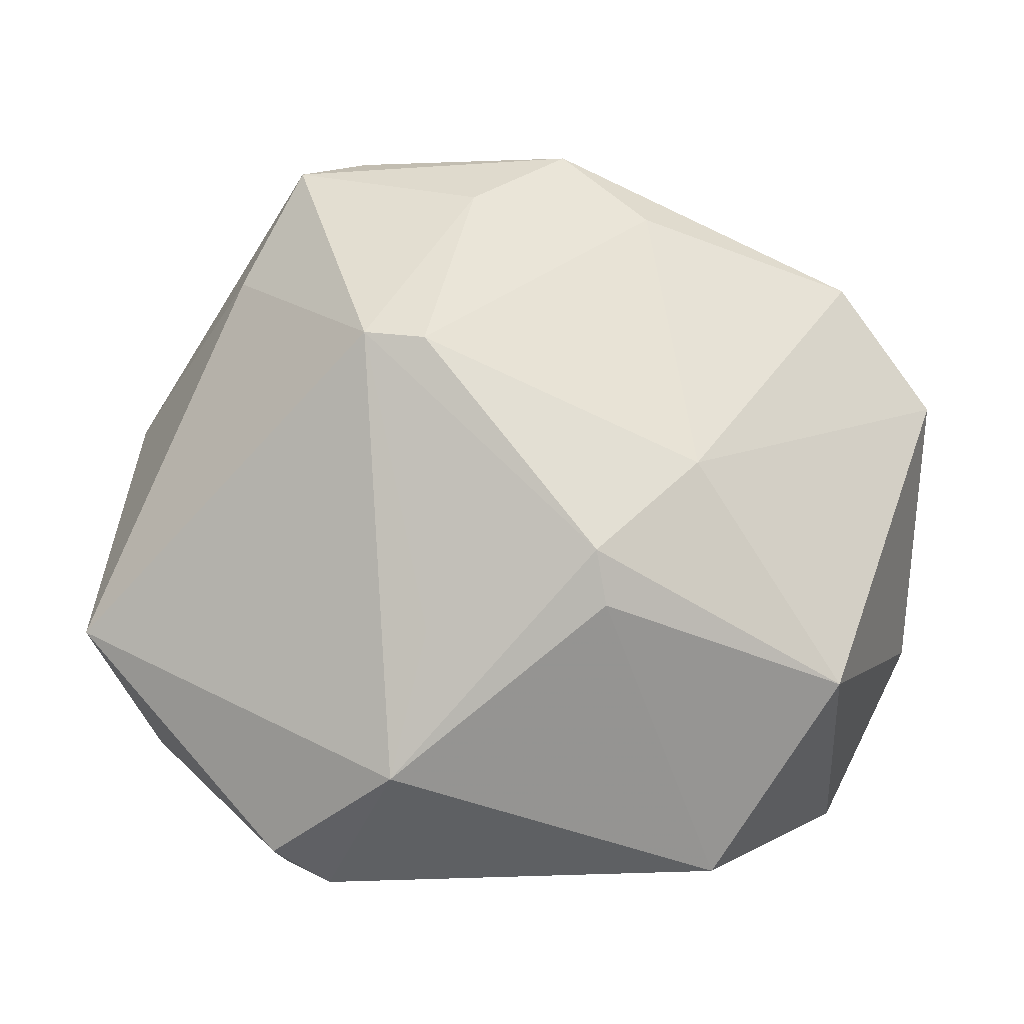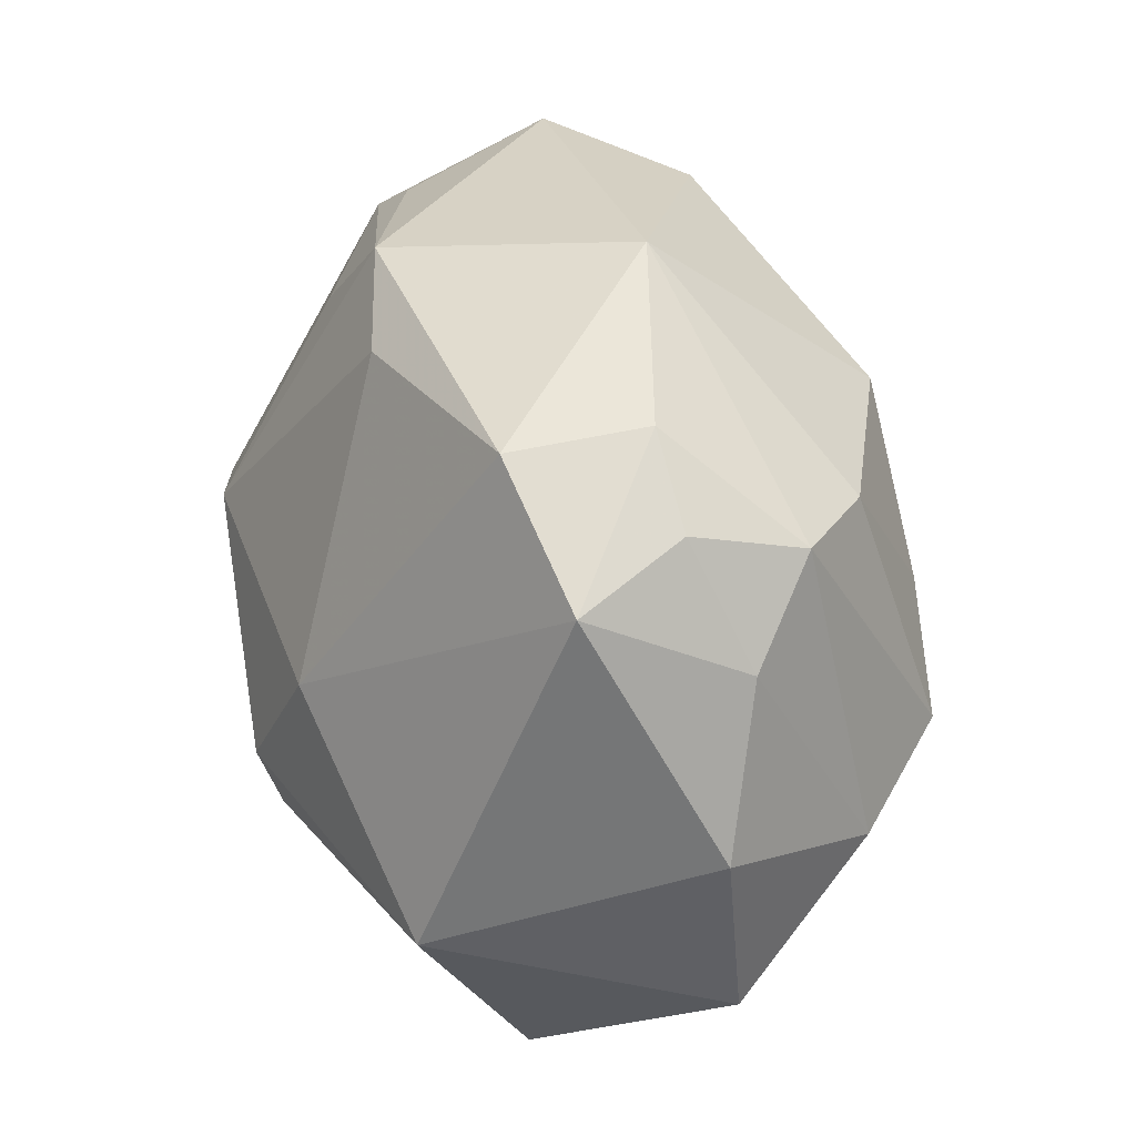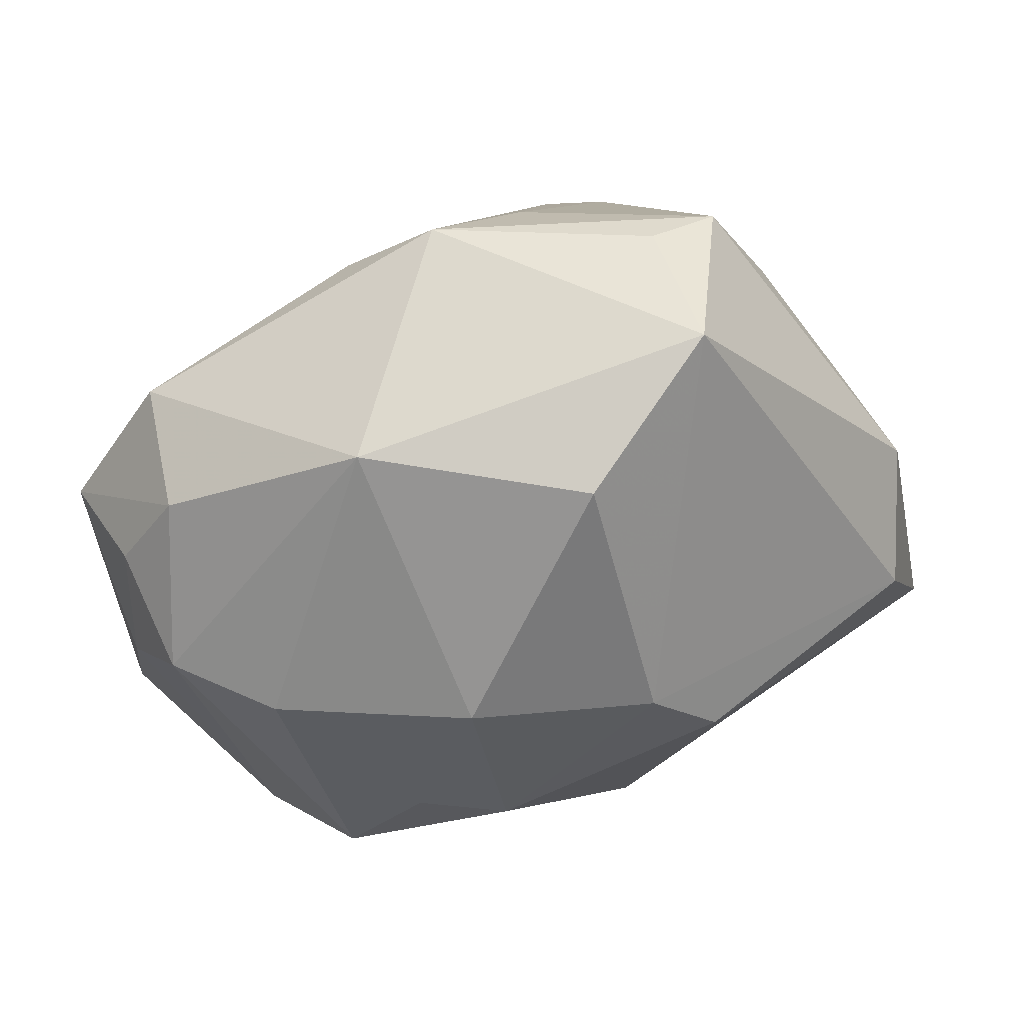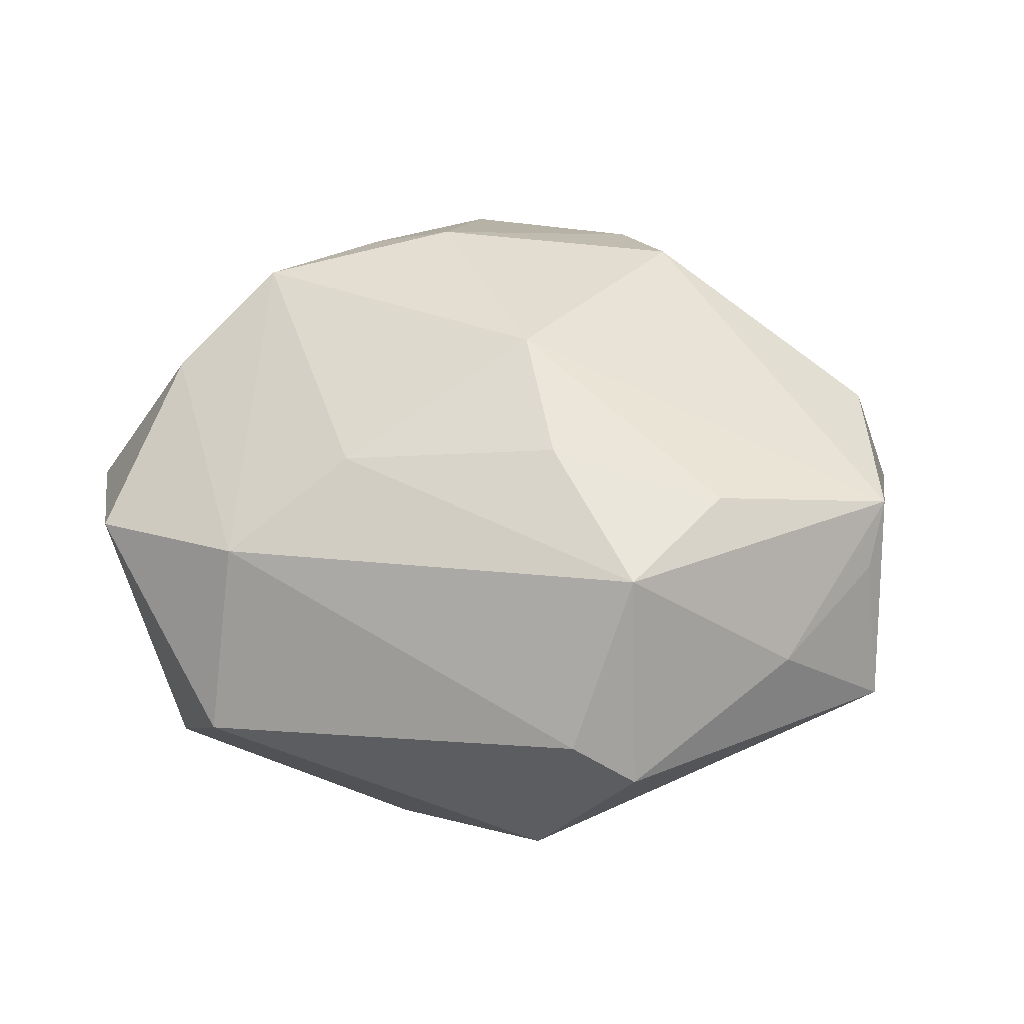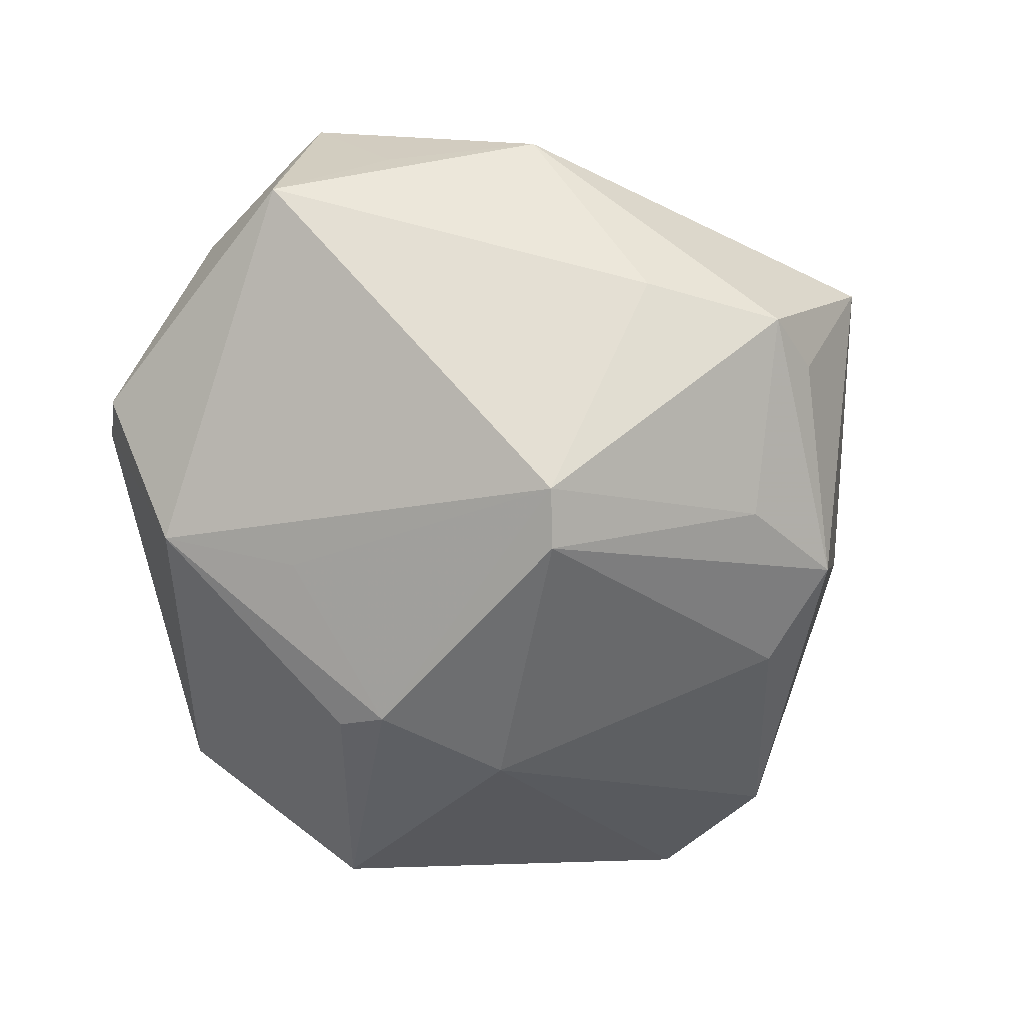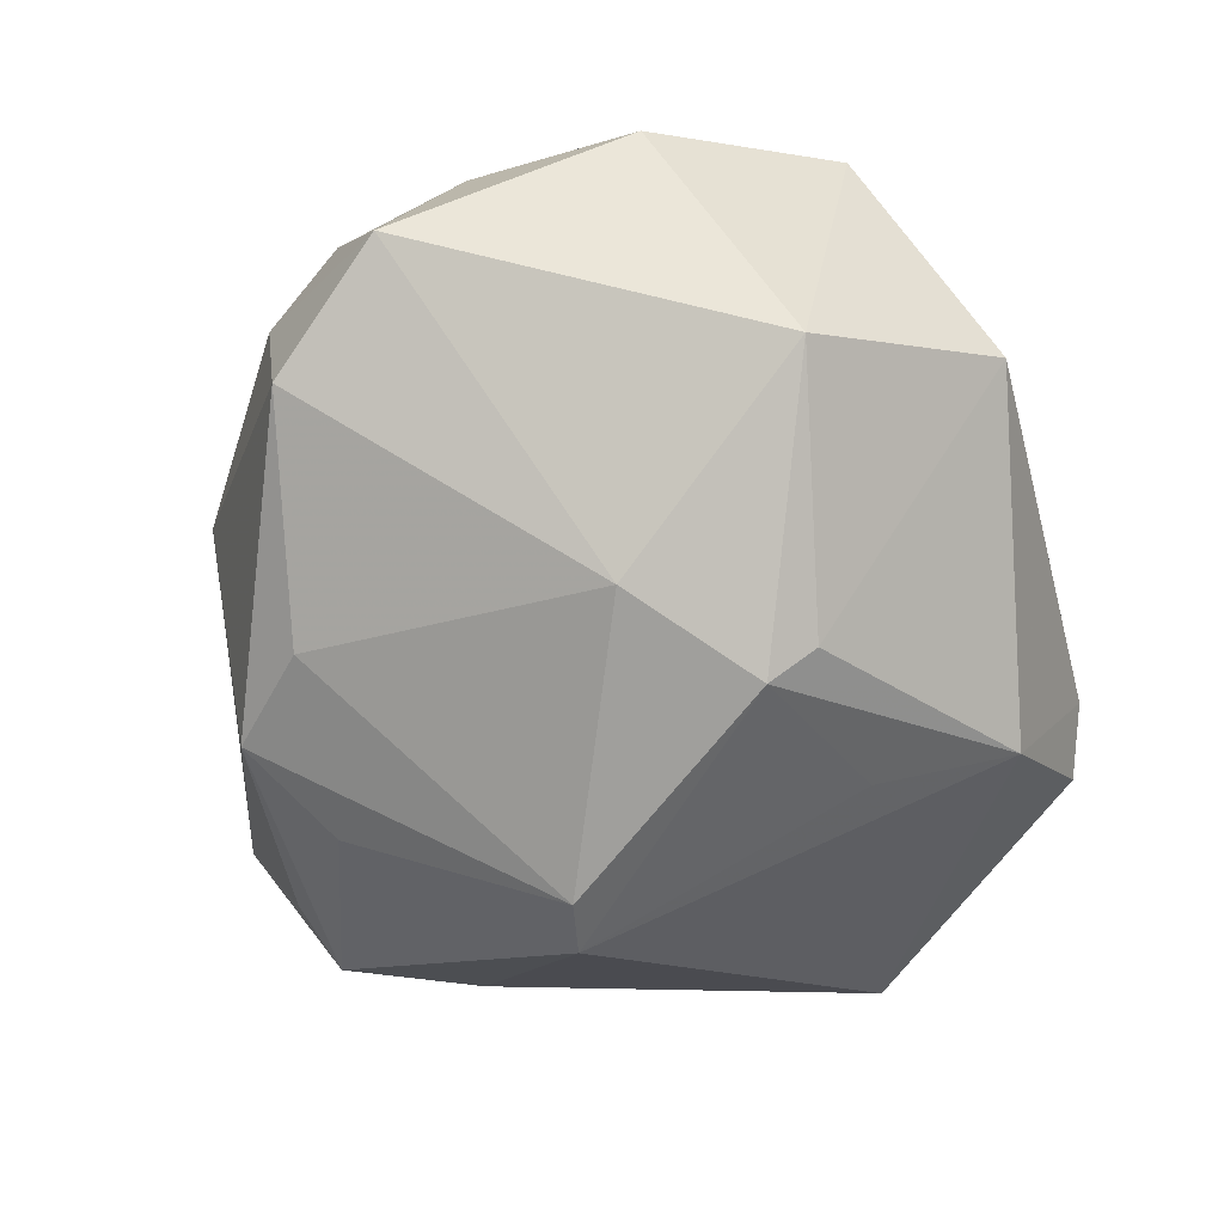
<metadata>
{"format":"obj","ext":"obj","renderer":"f3d","projection":"perspective","resolution":1024,"background":"white","views":[{"elev":-19.4,"azim":175.3,"up":"+Y"},{"elev":17.8,"azim":-101.7,"up":"+Y"},{"elev":70.2,"azim":-12.5,"up":"+Y"},{"elev":27.2,"azim":17.0,"up":"+Z"},{"elev":-63.5,"azim":101.0,"up":"+Z"},{"elev":-63.8,"azim":-76.1,"up":"+Z"}]}
</metadata>
<code>
v -0.01411 -0.001936 -0.02579
v 0.01037 0.007626 -0.02954
v 0.006247 -0.01305 0.02585
v -0.03105 0.02157 -0.01189
v 0.02632 -0.02016 0.016
v -0.01743 -0.03469 -0.007264
v 0.02699 0.01995 -0.01231
v -0.03641 0.01589 0.001239
v 0.01556 0.03345 -0.01171
v 0.01728 -0.03538 -0.00264
v -0.03146 -0.02587 0.007467
v -0.00569 -0.01564 -0.02659
v -0.01402 0.03384 0.003319
v -0.03116 0.02314 3.684e-05
v -0.03989 0.01107 -0.007834
v 0.03672 0.01119 0.004937
v 0.04043 -0.013 -0.005776
v 0.01148 -0.02218 0.01958
v 0.007566 0.01683 0.02552
v -0.00739 -0.02437 0.01707
v 0.03433 0.005625 0.01587
v 0.01341 0.01009 0.02677
v -0.00324 0.03209 -0.01723
v 0.02244 -0.03337 -0.006389
v 0.01234 -0.02916 -0.01762
v -0.0165 -0.03104 0.009532
v 0.02165 0.03122 -0.0135
v 0.03895 -0.01249 0.007063
v 0.0388 -0.002603 0.001906
v -0.02565 0.0149 0.01818
v -0.0276 -0.01988 -0.01831
v -0.02849 -0.01307 0.01898
v 0.009558 -0.01699 -0.02233
v 0.02118 -0.03062 0.01217
v -0.006779 0.002991 0.02917
v -0.008761 0.02023 0.02427
v -0.01449 0.004077 0.02689
v -0.03909 -0.01016 0.004404
v 0.01561 0.008502 -0.0282
v -0.02149 -0.005998 0.02658
v 0.03347 -0.0215 0.001406
v -0.03407 0.01356 0.0117
v -0.01099 0.02513 -0.01873
v 0.01663 0.03934 0.000926
v -0.03779 0.004879 0.006578
v 0.004677 0.03583 0.01161
v -0.004664 -0.0113 -0.02872
v 0.005478 0.02614 -0.02013
v 0.03957 -0.009969 0.01268
f 10 6 25
f 49 22 3
f 26 6 10
f 10 25 24
f 24 25 17
f 47 25 12
f 12 25 6
f 5 49 3
f 29 17 16
f 16 49 29
f 29 49 17
f 21 49 16
f 22 49 21
f 32 26 40
f 6 26 11
f 11 32 38
f 11 26 32
f 4 1 15
f 4 13 23
f 15 1 31
f 38 15 31
f 31 11 38
f 31 1 47
f 47 12 31
f 31 12 6
f 6 11 31
f 44 9 23
f 23 13 44
f 44 21 16
f 33 25 47
f 17 25 39
f 25 33 39
f 39 33 47
f 41 24 17
f 27 39 48
f 27 44 16
f 9 44 27
f 23 9 27
f 27 48 23
f 34 26 10
f 10 24 34
f 24 41 34
f 49 5 34
f 34 41 49
f 3 22 35
f 35 40 3
f 32 40 42
f 43 4 23
f 1 4 43
f 46 44 13
f 47 1 2
f 2 39 47
f 1 43 2
f 2 43 23
f 23 48 2
f 48 39 2
f 17 49 28
f 28 41 17
f 49 41 28
f 17 39 7
f 39 27 7
f 16 17 7
f 7 27 16
f 26 34 20
f 3 40 20
f 20 40 26
f 18 5 3
f 18 34 5
f 3 20 18
f 18 20 34
f 45 15 38
f 38 32 45
f 32 42 45
f 45 8 15
f 42 8 45
f 40 35 37
f 36 37 35
f 36 46 13
f 14 42 13
f 14 8 42
f 13 4 14
f 14 4 15
f 15 8 14
f 19 35 22
f 19 36 35
f 46 36 19
f 44 46 19
f 22 21 19
f 21 44 19
f 13 42 30
f 30 36 13
f 30 42 40
f 40 37 30
f 37 36 30

</code>
